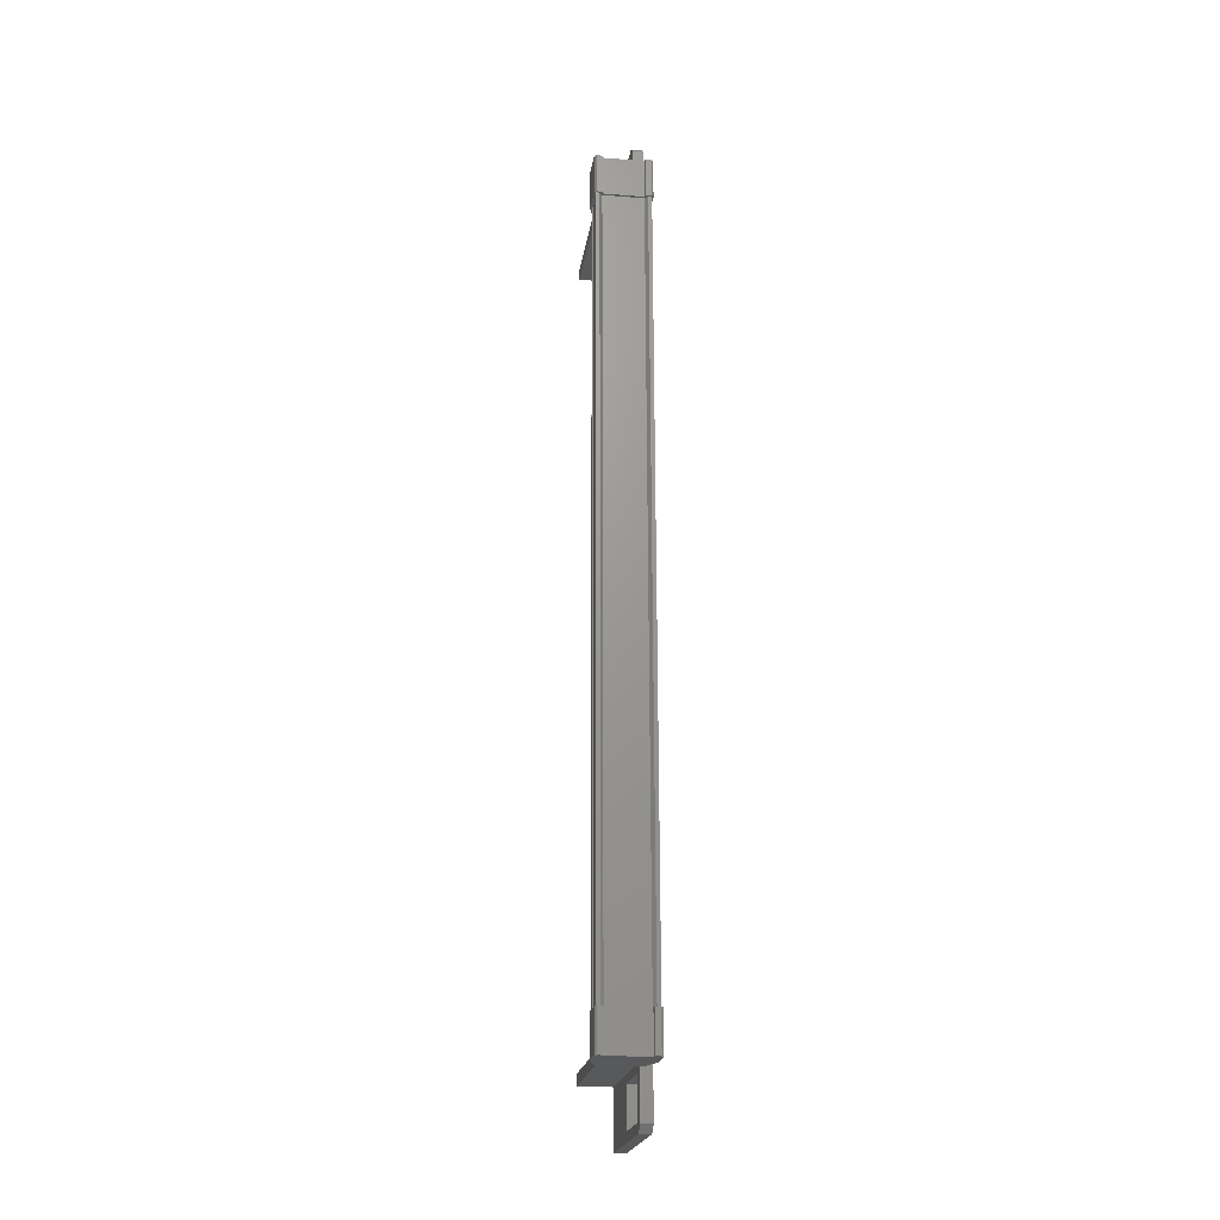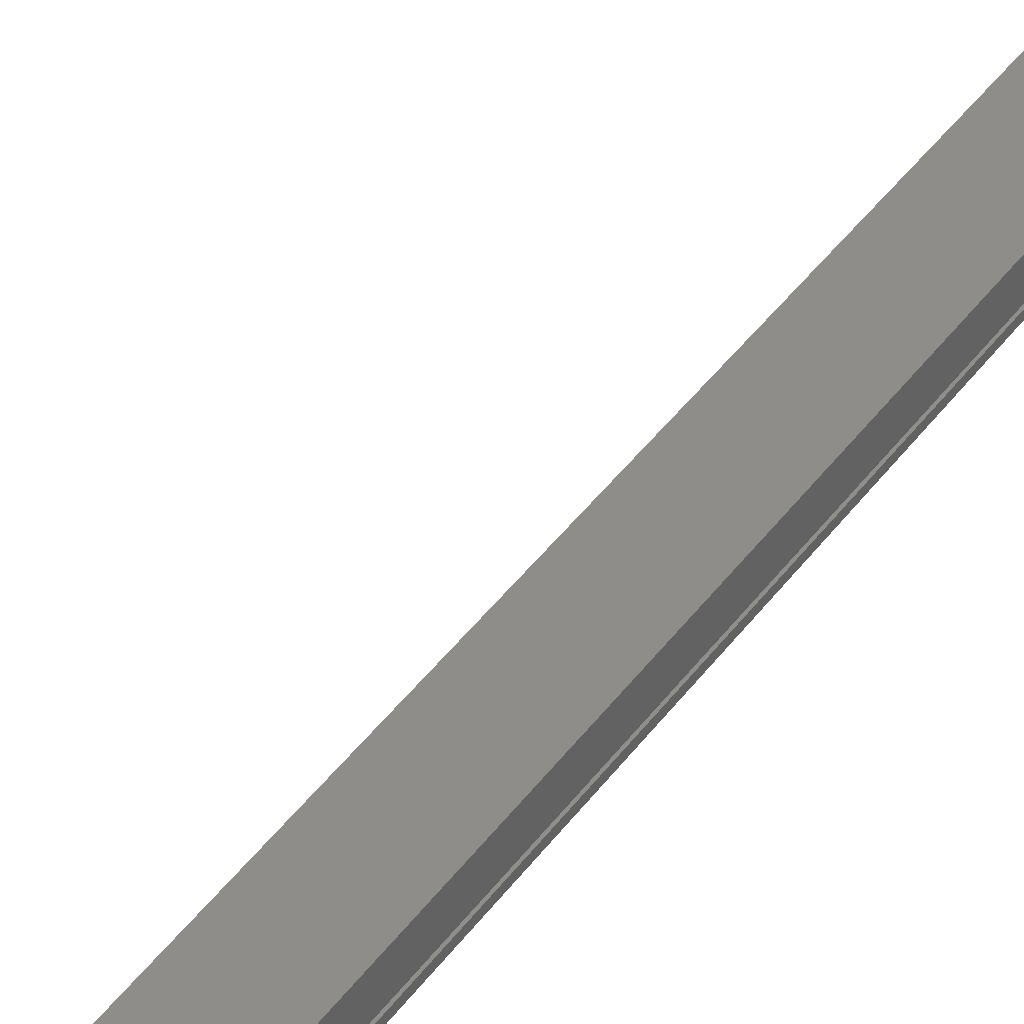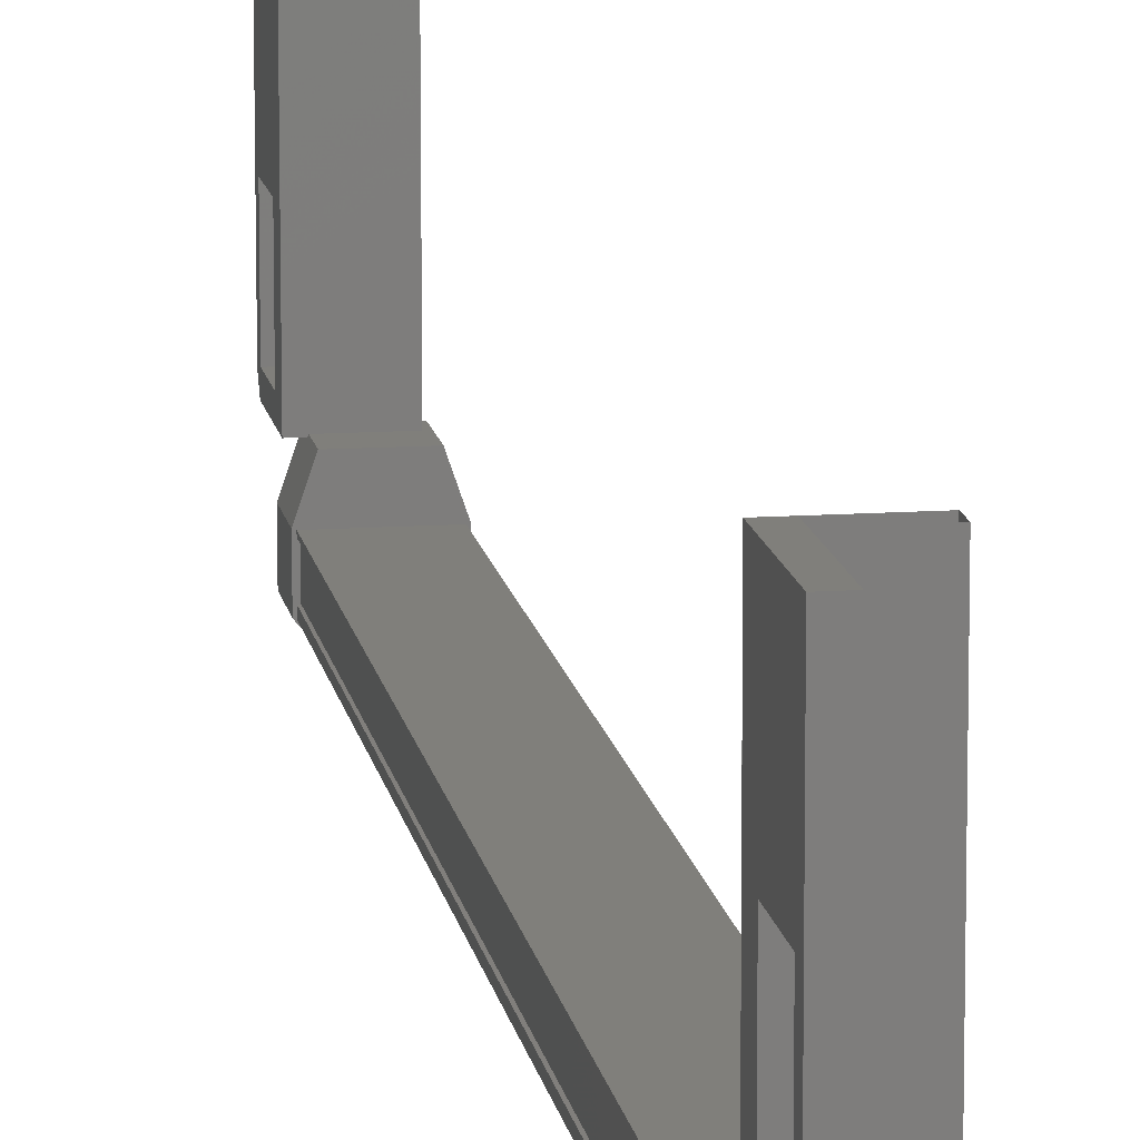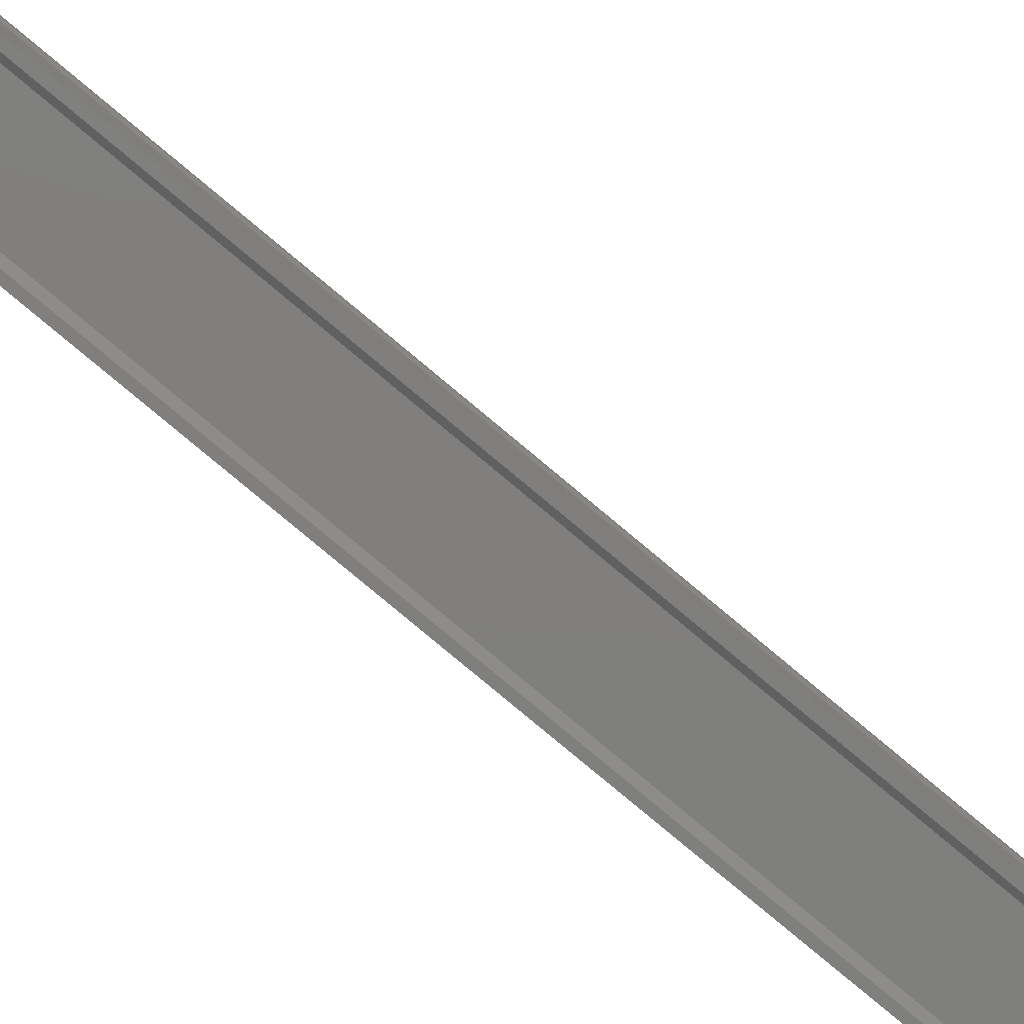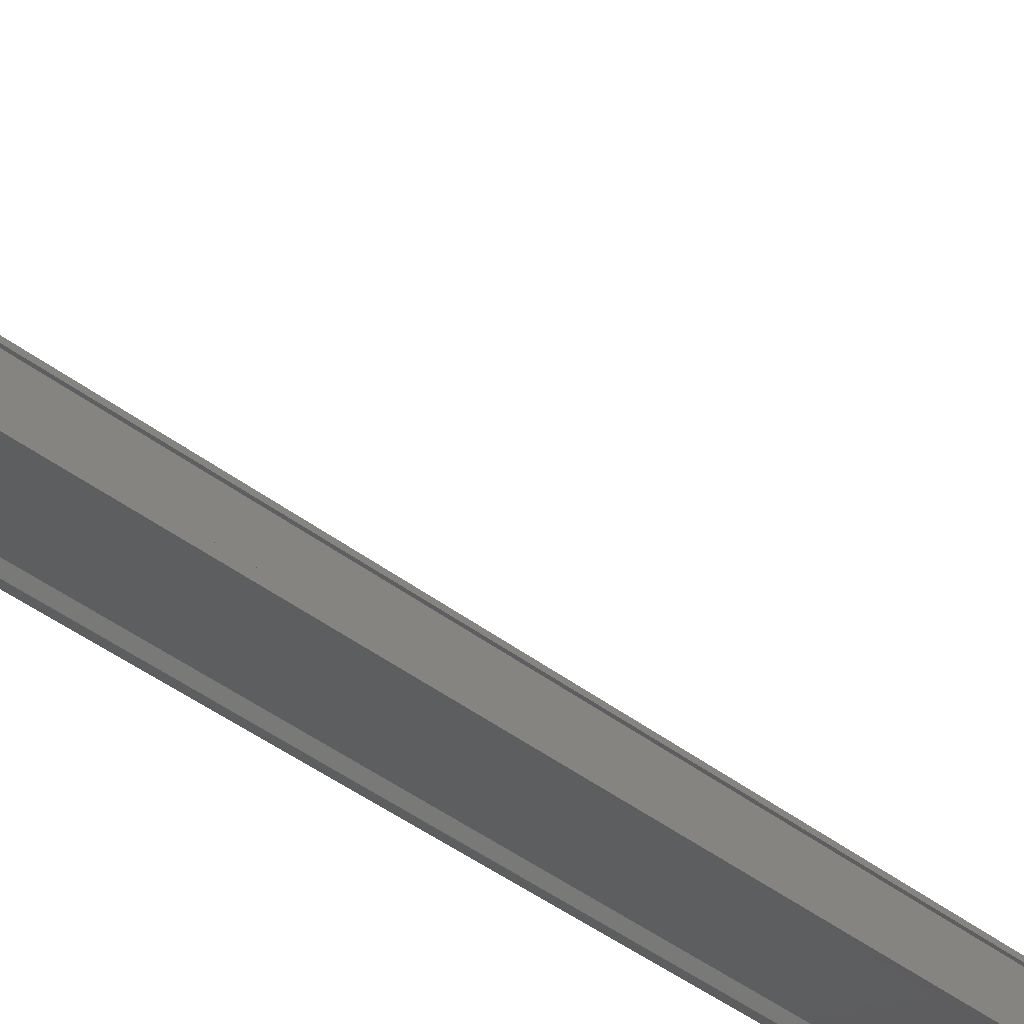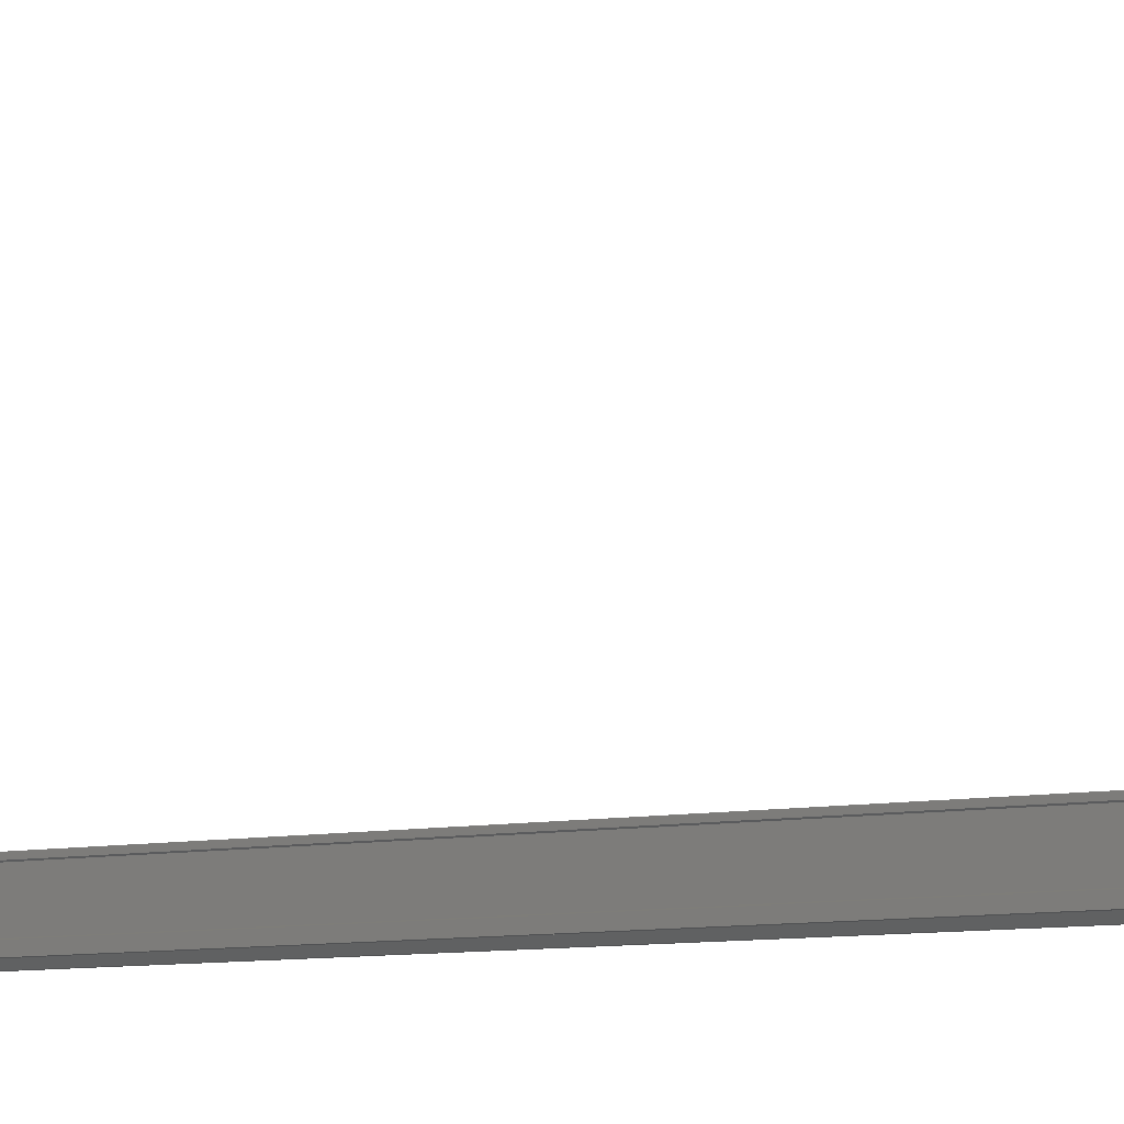
<metadata>
{"format":"stl","ext":"stl","renderer":"f3d","projection":"perspective","resolution":1024,"background":"white","views":[{"elev":-21.2,"azim":-8.2,"up":"+Z"},{"elev":39.5,"azim":31.5,"up":"+Y"},{"elev":12.7,"azim":170.9,"up":"+Y"},{"elev":-79.1,"azim":-130.1,"up":"+Y"},{"elev":-33.3,"azim":41.1,"up":"+Y"},{"elev":-6.4,"azim":-54.1,"up":"+Y"}]}
</metadata>
<code>
# stl→obj: 126 verts, 210 faces
v 52.7 -1865 36.13
v 52.64 -1865 37.29
v 52.64 -1865 36.13
v 52.64 -1864 37.29
v 54.37 -1863 11.34
v 54.04 -1861 11.34
v 54.04 -1863 11.34
v 54.04 -1863 11.06
v 53.96 -1863 38.85
v 53.96 -1861 38.57
v 53.96 -1863 38.57
v 54.29 -1863 38.57
v 54.25 -1865 36.75
v 54.14 -1865 36.75
v 54.21 -1865 13.16
v 54.12 -1865 13.16
v 52.71 -1864 12.61
v 52.7 -1865 13.77
v 52.7 -1864 13.77
v 52.94 -1865 13.77
v 52.68 -1864 36.75
v 52.75 -1864 13.16
v 52.72 -1864 36.75
v 52.78 -1864 13.16
v 52.78 -1865 13.16
v 53.96 -1860 38.12
v 53.96 -1859 38.85
v 53.97 -1859 36.85
v 54.3 -1859 36.85
v 54.3 -1863 36.85
v 54.08 -1865 37.29
v 54.24 -1865 36.13
v 54.23 -1865 37.29
v 54.3 -1865 36.13
v 54.3 -1865 37.29
v 54.04 -1859 13.06
v 54.37 -1859 13.06
v 54.04 -1859 11.06
v 54.37 -1859 11.06
v 54.37 -1863 11.06
v 54.29 -1863 38.64
v 53.96 -1863 38.64
v 53.96 -1863 36.85
v 53.96 -1863 37.39
v 53.97 -1861 37.39
v 52.88 -1865 36.75
v 52.79 -1865 36.75
v 52.86 -1865 13.16
v 52.68 -1865 36.75
v 52.75 -1865 13.16
v 54.03 -1861 12.52
v 54.03 -1863 12.52
v 54.03 -1863 13.06
v 54.04 -1863 11.27
v 54.37 -1863 11.28
v 54.37 -1865 12.62
v 54.36 -1865 13.78
v 54.3 -1865 12.62
v 54.3 -1865 13.78
v 54.14 -1865 12.62
v 52.92 -1865 13.77
v 52.77 -1865 13.77
v 52.71 -1865 12.61
v 52.64 -1864 36.13
v 52.88 -1865 36.13
v 52.86 -1865 36.13
v 52.95 -1865 13.16
v 54.06 -1865 36.75
v 54.3 -1863 37.39
v 54.3 -1861 37.39
v 54.3 -1859 38.85
v 54.29 -1863 38.85
v 54.36 -1863 13.06
v 54.37 -1861 12.52
v 54.37 -1861 11.34
v 54.3 -1859 36.84
v 52.99 -1863 36.84
v 52.99 -1859 36.84
v 52.99 -1863 37.17
v 52.99 -1859 37.17
v 54.3 -1863 37.17
v 54.3 -1859 37.17
v 52.72 -1865 36.75
v 54.37 -1859 12.74
v 54.36 -1863 12.74
v 53.06 -1859 12.73
v 53.06 -1863 12.73
v 53.06 -1859 13.07
v 53.05 -1863 13.07
v 54.37 -1859 13.07
v 54.36 -1863 13.07
v 54.25 -1864 36.75
v 54.32 -1864 13.16
v 54.22 -1864 36.75
v 54.29 -1864 13.16
v 54.22 -1865 36.75
v 54.29 -1865 13.16
v 54.32 -1865 13.16
v 54.04 -1860 11.79
v 54.37 -1863 12.52
v 54.29 -1861 38.57
v 54.06 -1865 37.29
v 54.06 -1865 36.13
v 54.08 -1865 36.13
v 54.3 -1864 36.13
v 54.3 -1864 37.29
v 52.87 -1865 37.29
v 52.7 -1865 37.29
v 52.86 -1865 37.29
v 54.05 -1863 36.13
v 54.05 -1863 37.29
v 52.89 -1863 37.29
v 52.89 -1863 36.13
v 54.37 -1864 12.62
v 52.96 -1863 12.62
v 52.95 -1863 13.77
v 54.11 -1863 13.78
v 54.12 -1863 12.62
v 54.37 -1864 13.78
v 54.13 -1865 13.78
v 52.94 -1865 12.62
v 52.93 -1865 12.62
v 52.77 -1865 12.61
v 54.13 -1865 12.62
v 54.14 -1865 13.78
v 54.3 -1863 36.84
f 1 2 3
f 3 2 4
f 5 6 7
f 7 6 8
f 9 10 11
f 11 10 12
f 13 14 15
f 15 14 16
f 17 18 19
f 19 18 20
f 21 22 23
f 23 22 24
f 24 25 23
f 26 27 28
f 28 27 29
f 29 30 28
f 31 32 33
f 33 32 34
f 34 35 33
f 36 37 38
f 38 37 39
f 39 40 38
f 41 42 43
f 43 42 44
f 44 45 43
f 46 47 48
f 48 47 49
f 49 50 48
f 51 52 53
f 53 52 54
f 54 55 53
f 56 57 58
f 58 57 59
f 59 60 58
f 61 20 62
f 62 20 18
f 18 63 62
f 17 63 18
f 4 64 3
f 3 64 65
f 65 1 3
f 66 1 65
f 48 67 46
f 46 67 16
f 16 68 46
f 14 68 16
f 69 30 70
f 70 30 29
f 29 71 70
f 27 71 29
f 72 71 27
f 36 73 37
f 37 73 74
f 74 39 37
f 75 39 74
f 40 39 75
f 76 77 78
f 78 77 79
f 79 80 78
f 81 80 79
f 82 80 81
f 50 49 50
f 50 49 49
f 49 25 50
f 83 25 49
f 23 25 83
f 84 85 86
f 86 85 87
f 87 88 86
f 89 88 87
f 90 88 89
f 89 91 90
f 21 21 22
f 22 21 92
f 92 93 22
f 92 93 92
f 93 93 92
f 92 94 93
f 93 94 95
f 95 94 96
f 96 97 95
f 13 97 96
f 98 97 13
f 13 13 98
f 98 13 98
f 98 13 15
f 40 8 38
f 38 8 6
f 6 99 38
f 51 99 6
f 36 99 51
f 51 53 36
f 36 53 73
f 73 53 55
f 55 100 73
f 5 100 55
f 52 100 5
f 5 7 52
f 52 7 54
f 54 7 8
f 8 55 54
f 40 55 8
f 5 55 40
f 40 75 5
f 5 75 6
f 6 75 74
f 74 51 6
f 100 51 74
f 52 51 100
f 44 69 45
f 45 69 70
f 70 10 45
f 101 10 70
f 12 10 101
f 101 72 12
f 12 72 41
f 41 72 9
f 9 42 41
f 11 42 9
f 44 42 11
f 11 12 44
f 44 12 69
f 69 12 41
f 41 30 69
f 43 30 41
f 28 30 43
f 43 45 28
f 28 45 26
f 26 45 10
f 10 27 26
f 9 27 10
f 72 27 9
f 102 103 31
f 31 103 104
f 104 32 31
f 103 32 104
f 34 32 103
f 103 105 34
f 34 105 35
f 35 105 106
f 106 102 35
f 4 102 106
f 107 102 4
f 4 2 107
f 107 2 108
f 108 2 1
f 1 109 108
f 66 109 1
f 107 109 66
f 66 65 107
f 107 65 103
f 103 65 64
f 64 105 103
f 110 105 64
f 106 105 110
f 110 111 106
f 106 111 112
f 112 111 110
f 110 113 112
f 64 113 110
f 112 113 64
f 64 4 112
f 112 4 106
f 114 17 115
f 115 17 19
f 19 116 115
f 117 116 19
f 115 116 117
f 117 118 115
f 115 118 114
f 114 118 117
f 117 119 114
f 19 119 117
f 120 119 19
f 19 20 120
f 120 20 121
f 121 20 61
f 61 122 121
f 62 122 61
f 123 122 62
f 62 63 123
f 123 63 121
f 121 63 17
f 17 124 121
f 114 124 17
f 56 124 114
f 114 119 56
f 56 119 57
f 57 119 120
f 120 59 57
f 125 59 120
f 60 59 125
f 125 120 60
f 60 120 124
f 124 120 121
f 70 71 101
f 101 71 72
f 56 58 124
f 124 58 60
f 35 102 33
f 33 102 31
f 123 121 122
f 108 109 107
f 38 99 36
f 107 103 102
f 79 77 81
f 87 85 89
f 22 22 21
f 77 76 126
f 73 100 74

</code>
